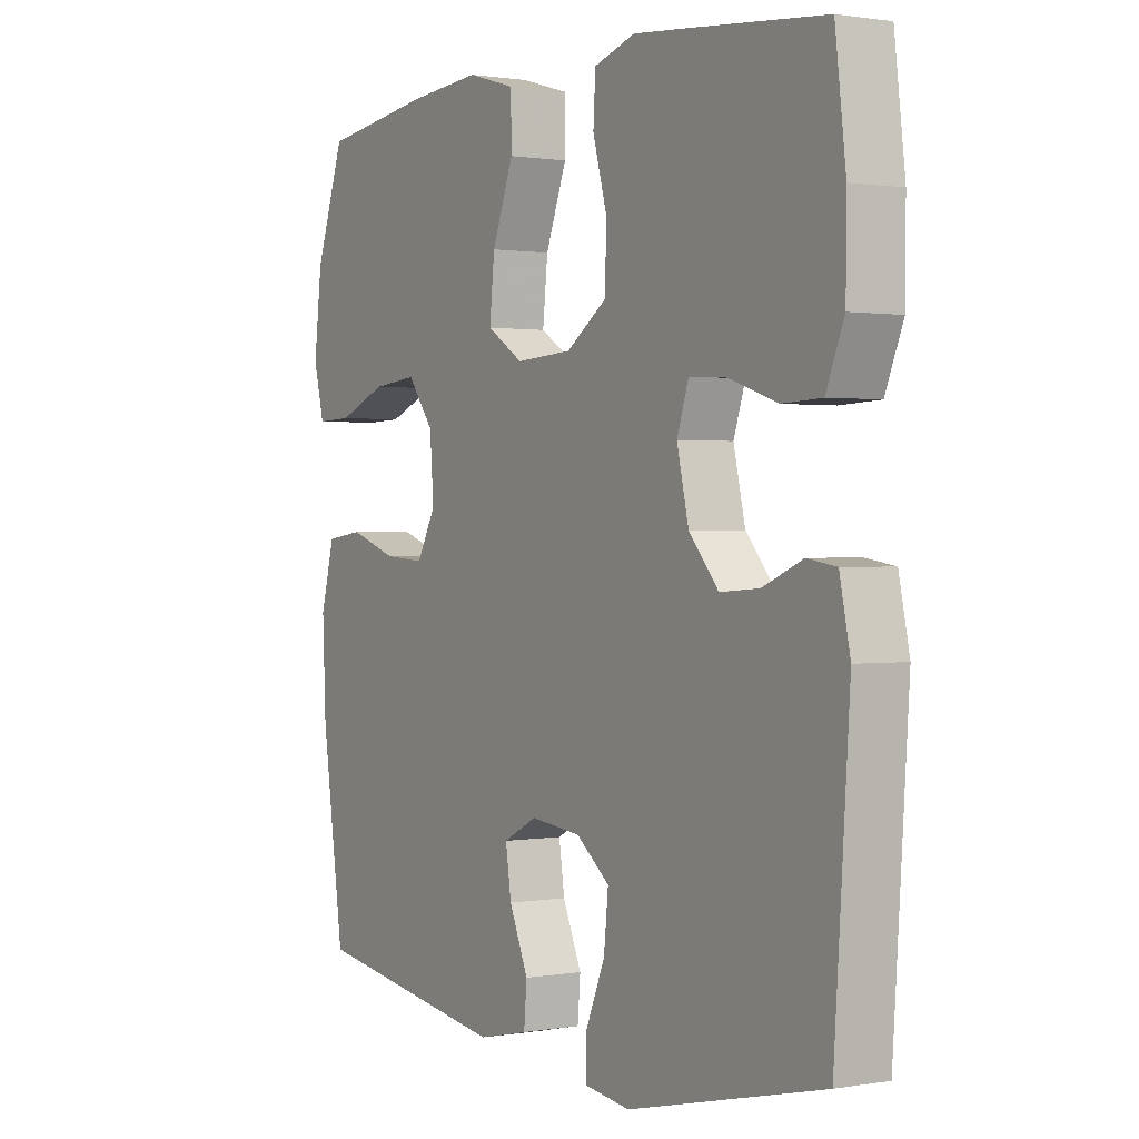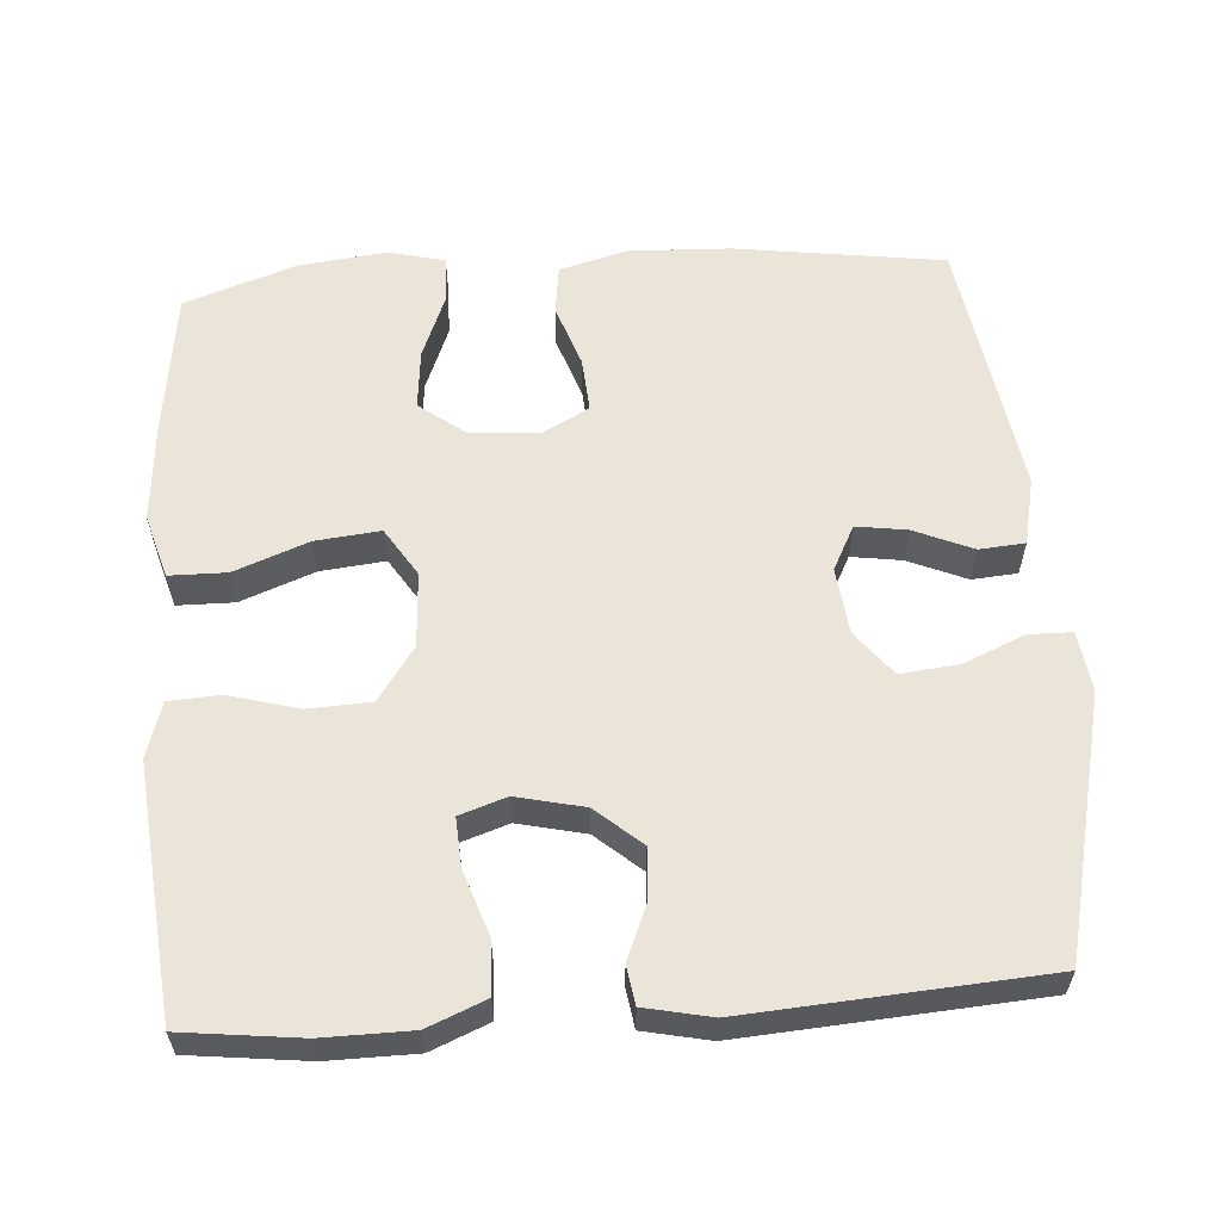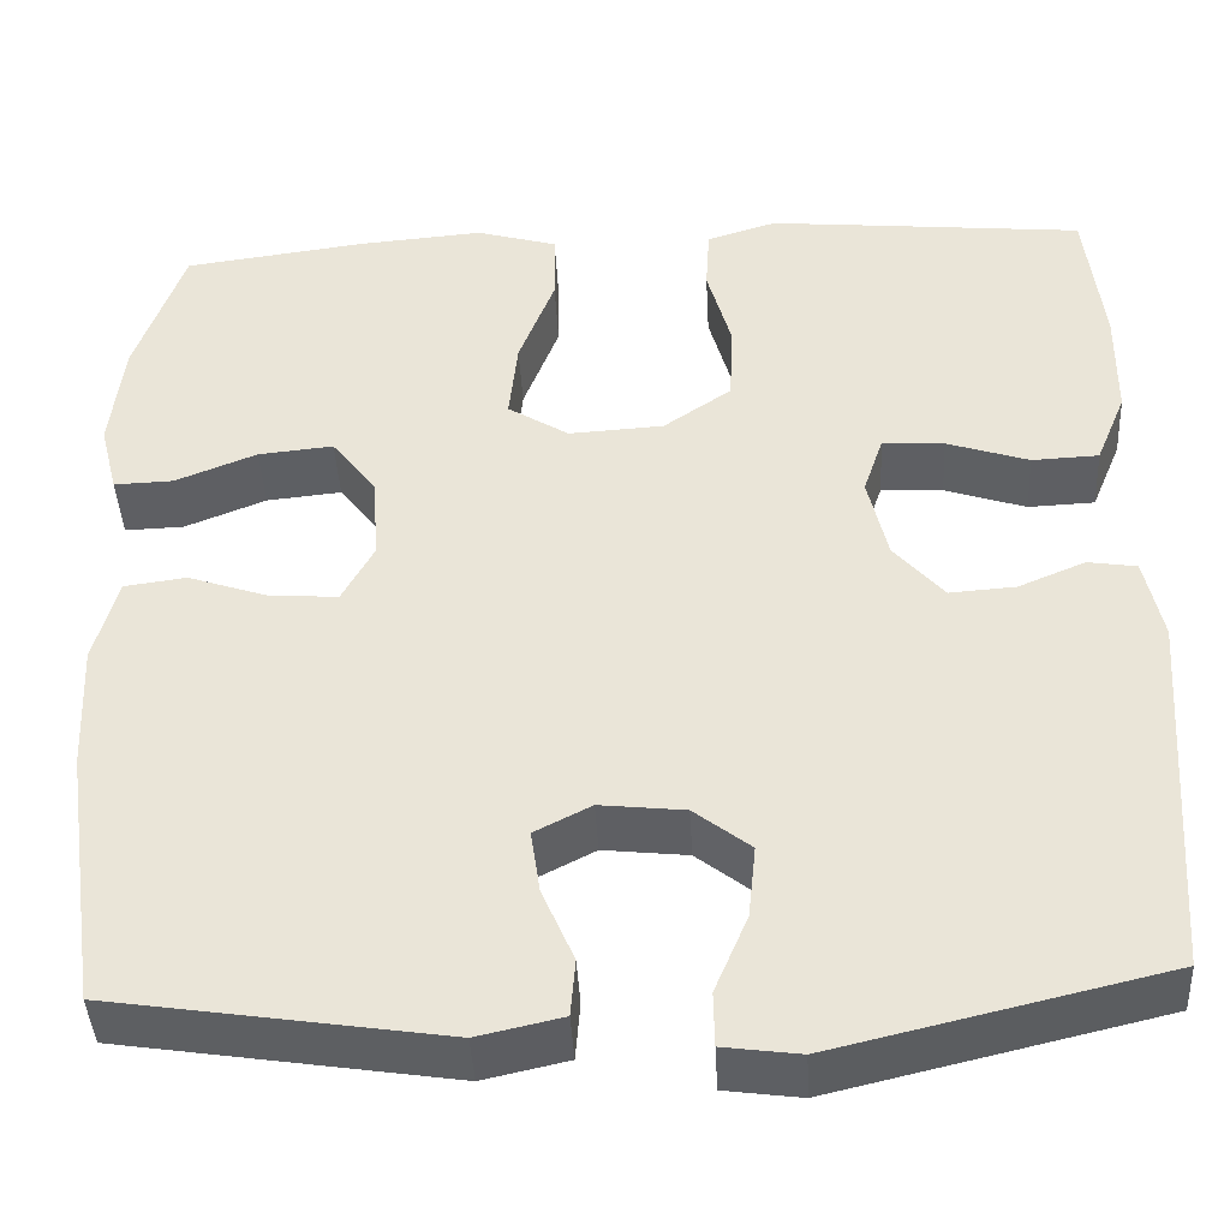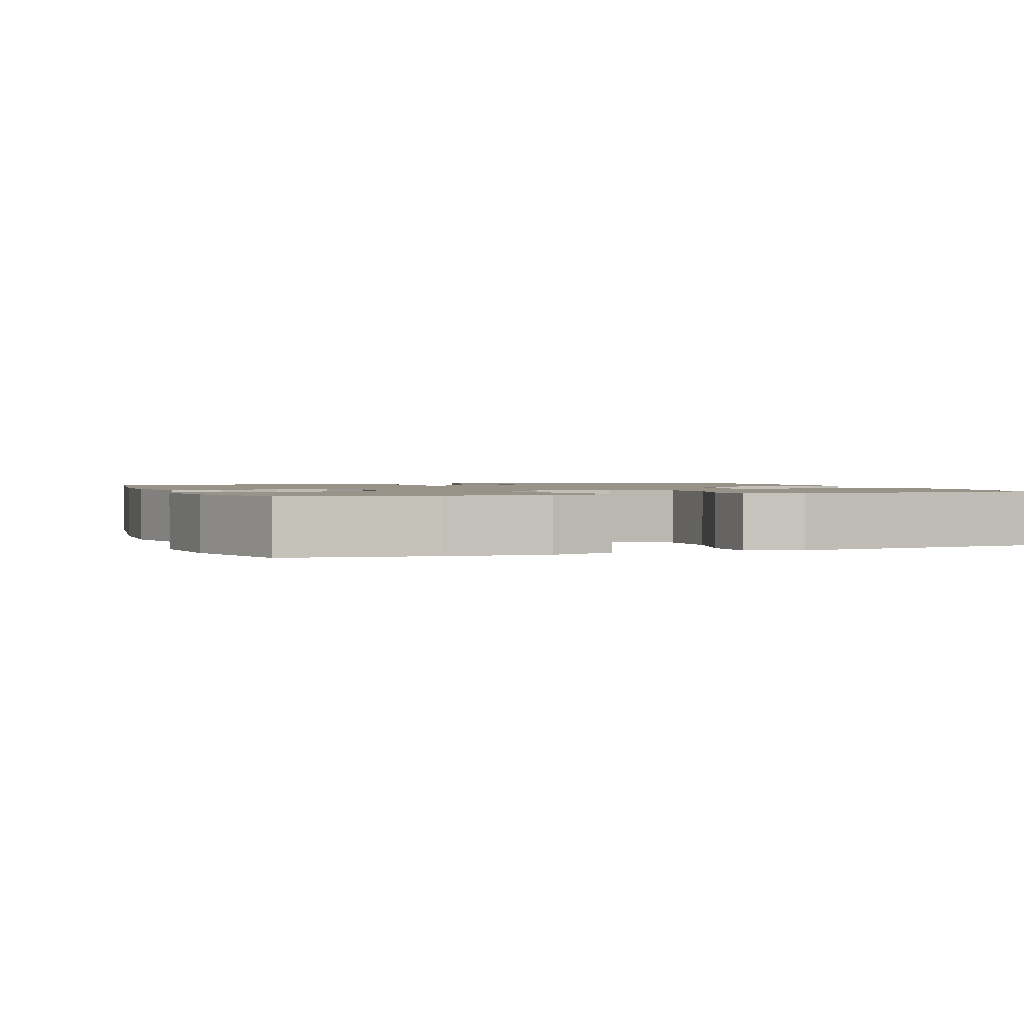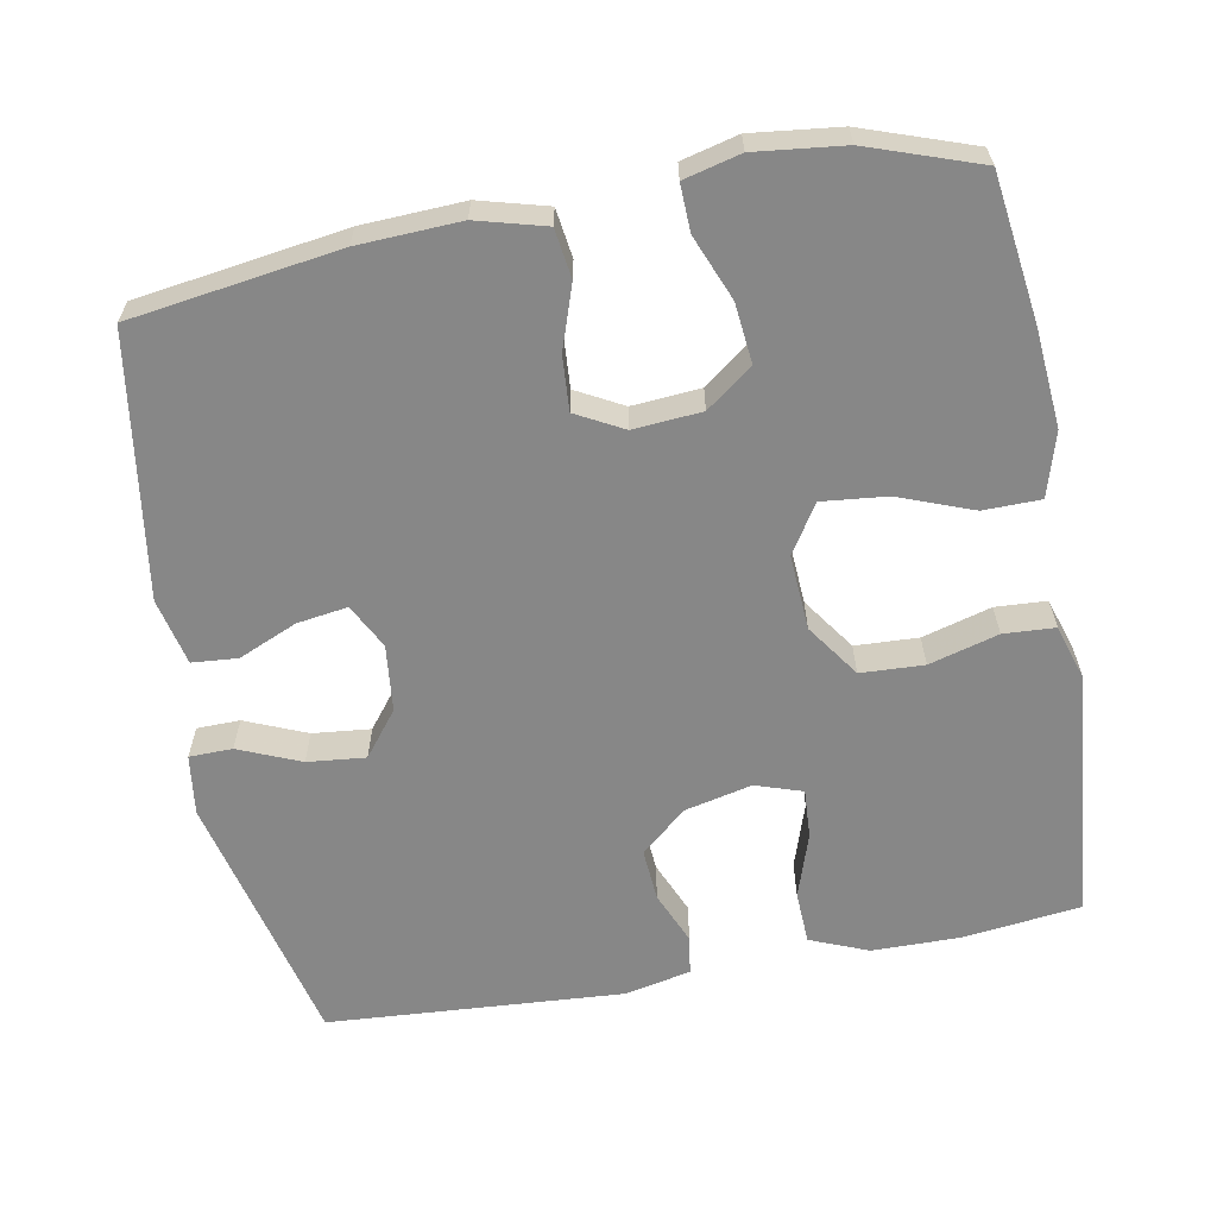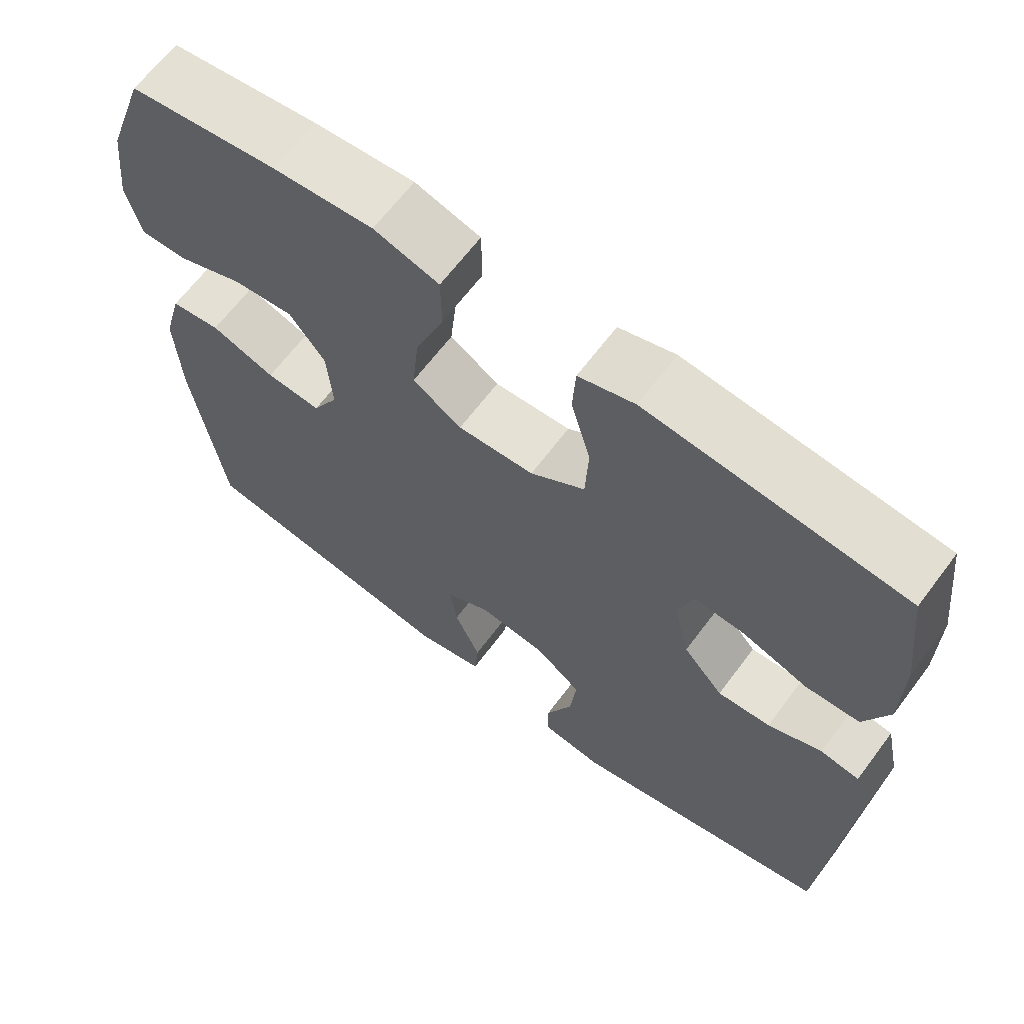
<metadata>
{"format":"obj","ext":"obj","renderer":"f3d","projection":"perspective","resolution":1024,"background":"white","views":[{"elev":0.9,"azim":58.0,"up":"+Z"},{"elev":59.1,"azim":85.9,"up":"+Y"},{"elev":-42.0,"azim":3.0,"up":"+Z"},{"elev":1.5,"azim":-20.0,"up":"+Y"},{"elev":-62.3,"azim":-79.4,"up":"+Y"},{"elev":65.4,"azim":36.9,"up":"+Z"}]}
</metadata>
<code>
v -0.5 0.07 0.5
v -0.305 0.07 0.526
v -0.172 0.07 0.537
v -0.086 0.07 0.512
v -0.085 0.07 0.435
v -0.123 0.07 0.335
v -0.132 0.07 0.248
v -0.067 0.07 0.207
v 0.034 0.07 0.213
v 0.106 0.07 0.263
v 0.11 0.07 0.348
v 0.084 0.07 0.441
v 0.088 0.07 0.51
v 0.162 0.07 0.533
v 0.277 0.07 0.522
v 0.5 0.07 0.5
v 0.519 0.07 0.342
v 0.518 0.07 0.223
v 0.486 0.07 0.145
v 0.415 0.07 0.142
v 0.328 0.07 0.171
v 0.262 0.07 0.175
v 0.241 0.07 0.112
v 0.262 0.07 0.021
v 0.315 0.07 -0.04
v 0.385 0.07 -0.035
v 0.456 0.07 -0.005
v 0.508 0.07 -0.013
v 0.527 0.07 -0.102
v 0.5 0.07 -0.5
v 0.152 0.07 -0.582
v 0.071 0.07 -0.571
v 0.07 0.07 -0.513
v 0.105 0.07 -0.43
v 0.113 0.07 -0.352
v 0.053 0.07 -0.305
v -0.037 0.07 -0.295
v -0.097 0.07 -0.326
v -0.087 0.07 -0.394
v -0.053 0.07 -0.473
v -0.058 0.07 -0.534
v -0.148 0.07 -0.554
v -0.5 0.07 -0.5
v -0.54 0.07 -0.22
v -0.546 0.07 -0.083
v -0.521 0.07 0.009
v -0.455 0.07 0.018
v -0.37 0.07 -0.011
v -0.297 0.07 -0.016
v -0.263 0.07 0.047
v -0.27 0.07 0.139
v -0.317 0.07 0.201
v -0.397 0.07 0.193
v -0.484 0.07 0.158
v -0.547 0.07 0.156
v -0.566 0.07 0.232
v -0.552 0.07 0.351
v -0.5 0 0.5
v -0.305 0 0.526
v -0.172 0 0.537
v -0.086 0 0.512
v -0.085 0 0.435
v -0.123 0 0.335
v -0.132 0 0.248
v -0.067 0 0.207
v 0.034 0 0.213
v 0.106 0 0.263
v 0.11 0 0.348
v 0.084 0 0.441
v 0.088 0 0.51
v 0.162 0 0.533
v 0.277 0 0.522
v 0.5 0 0.5
v 0.519 0 0.342
v 0.518 0 0.223
v 0.486 0 0.145
v 0.415 0 0.142
v 0.328 0 0.171
v 0.262 0 0.175
v 0.241 0 0.112
v 0.262 0 0.021
v 0.315 0 -0.04
v 0.385 0 -0.035
v 0.456 0 -0.005
v 0.508 0 -0.013
v 0.527 0 -0.102
v 0.5 0 -0.5
v 0.152 0 -0.582
v 0.071 0 -0.571
v 0.07 0 -0.513
v 0.105 0 -0.43
v 0.113 0 -0.352
v 0.053 0 -0.305
v -0.037 0 -0.295
v -0.097 0 -0.326
v -0.087 0 -0.394
v -0.053 0 -0.473
v -0.058 0 -0.534
v -0.148 0 -0.554
v -0.5 0 -0.5
v -0.54 0 -0.22
v -0.546 0 -0.083
v -0.521 0 0.009
v -0.455 0 0.018
v -0.37 0 -0.011
v -0.297 0 -0.016
v -0.263 0 0.047
v -0.27 0 0.139
v -0.317 0 0.201
v -0.397 0 0.193
v -0.484 0 0.158
v -0.547 0 0.156
v -0.566 0 0.232
v -0.552 0 0.351
f 53 54 55 56
f 52 53 56 57
f 45 46 47 48
f 45 48 49
f 44 45 49
f 43 44 49
f 42 43 49 50
f 39 40 41 42
f 38 39 42 50
f 31 32 33 34
f 31 34 35
f 30 31 35
f 29 30 35 36
f 26 27 28 29
f 25 26 29 36
f 18 19 20 21
f 18 21 22
f 17 18 22
f 16 17 22
f 15 16 22
f 14 15 22 23
f 11 12 13 14
f 10 11 14 23
f 3 4 5 6
f 3 6 7
f 2 3 7
f 52 57 1 2
f 51 52 2 7
f 37 38 50 51
f 37 51 7 8
f 24 25 36 37
f 24 37 8 9
f 9 10 23 24
f 113 112 111 110
f 114 113 110 109
f 105 104 103 102
f 106 105 102
f 106 102 101
f 106 101 100
f 107 106 100 99
f 99 98 97 96
f 107 99 96 95
f 91 90 89 88
f 92 91 88
f 92 88 87
f 93 92 87 86
f 86 85 84 83
f 93 86 83 82
f 78 77 76 75
f 79 78 75
f 79 75 74
f 79 74 73
f 79 73 72
f 80 79 72 71
f 71 70 69 68
f 80 71 68 67
f 63 62 61 60
f 64 63 60
f 64 60 59
f 59 58 114 109
f 64 59 109 108
f 108 107 95 94
f 65 64 108 94
f 94 93 82 81
f 66 65 94 81
f 81 80 67 66
f 1 58 59 2
f 2 59 60 3
f 3 60 61 4
f 4 61 62 5
f 5 62 63 6
f 6 63 64 7
f 7 64 65 8
f 8 65 66 9
f 9 66 67 10
f 10 67 68 11
f 11 68 69 12
f 12 69 70 13
f 13 70 71 14
f 14 71 72 15
f 15 72 73 16
f 16 73 74 17
f 17 74 75 18
f 18 75 76 19
f 19 76 77 20
f 20 77 78 21
f 21 78 79 22
f 22 79 80 23
f 23 80 81 24
f 24 81 82 25
f 25 82 83 26
f 26 83 84 27
f 27 84 85 28
f 28 85 86 29
f 29 86 87 30
f 30 87 88 31
f 31 88 89 32
f 32 89 90 33
f 33 90 91 34
f 34 91 92 35
f 35 92 93 36
f 36 93 94 37
f 37 94 95 38
f 38 95 96 39
f 39 96 97 40
f 40 97 98 41
f 41 98 99 42
f 42 99 100 43
f 43 100 101 44
f 44 101 102 45
f 45 102 103 46
f 46 103 104 47
f 47 104 105 48
f 48 105 106 49
f 49 106 107 50
f 50 107 108 51
f 51 108 109 52
f 52 109 110 53
f 53 110 111 54
f 54 111 112 55
f 55 112 113 56
f 56 113 114 57
f 57 114 58 1

</code>
